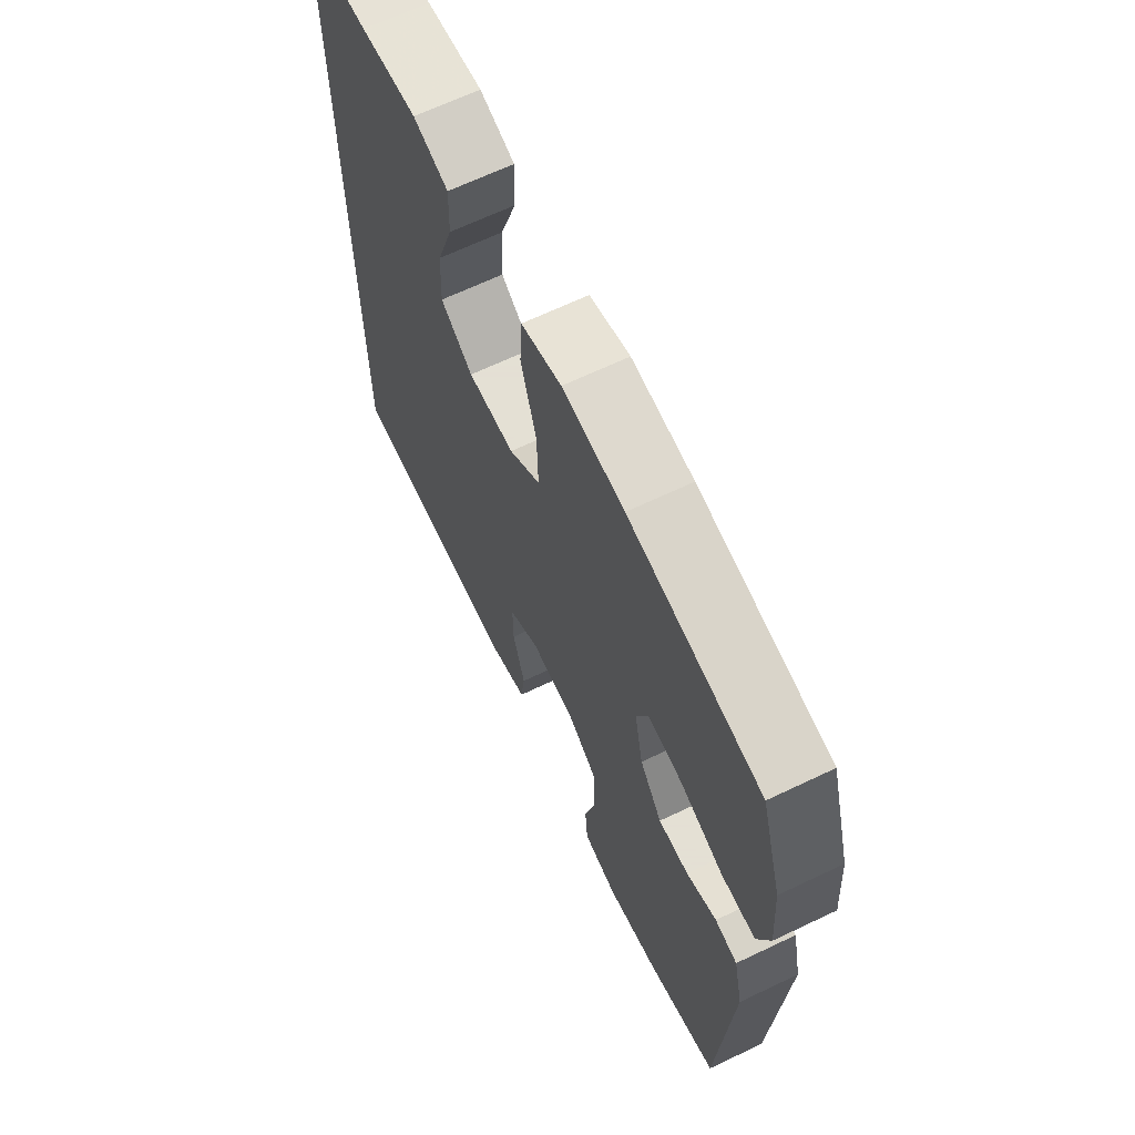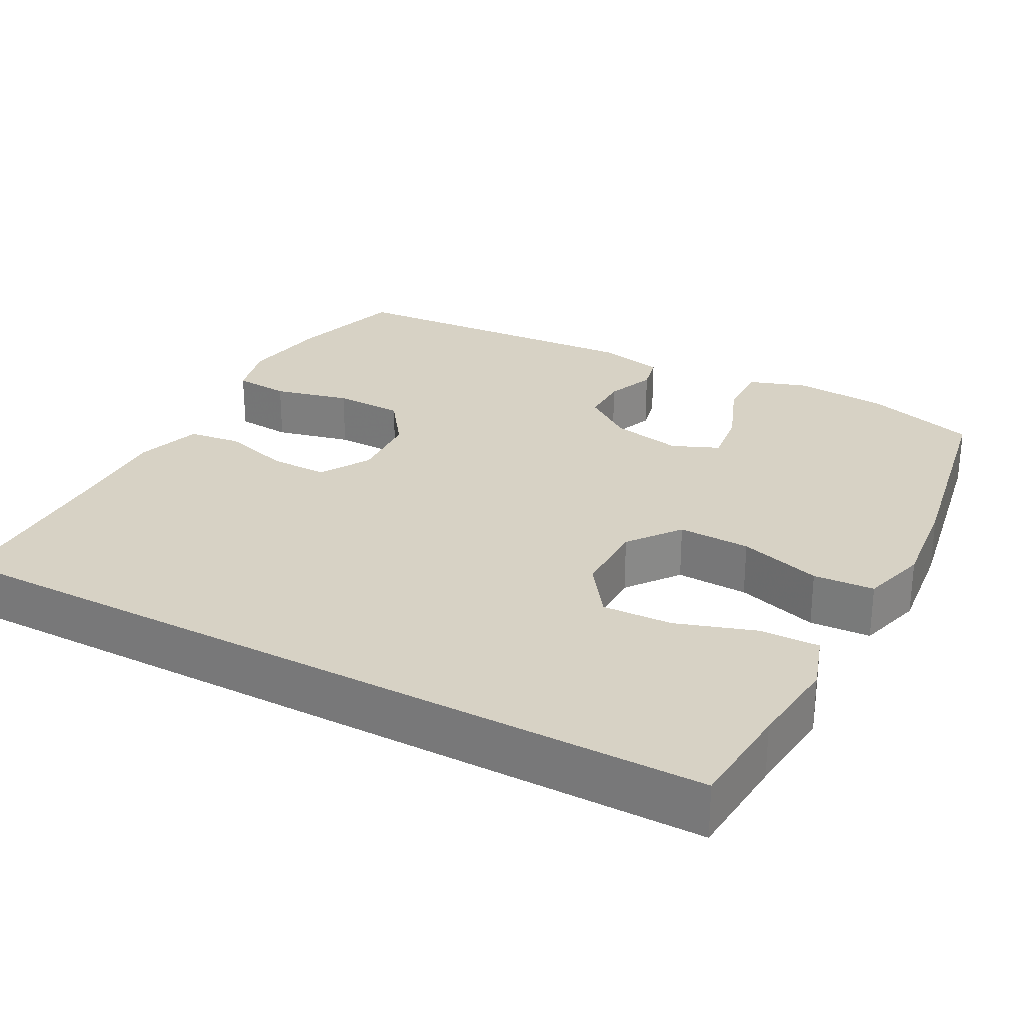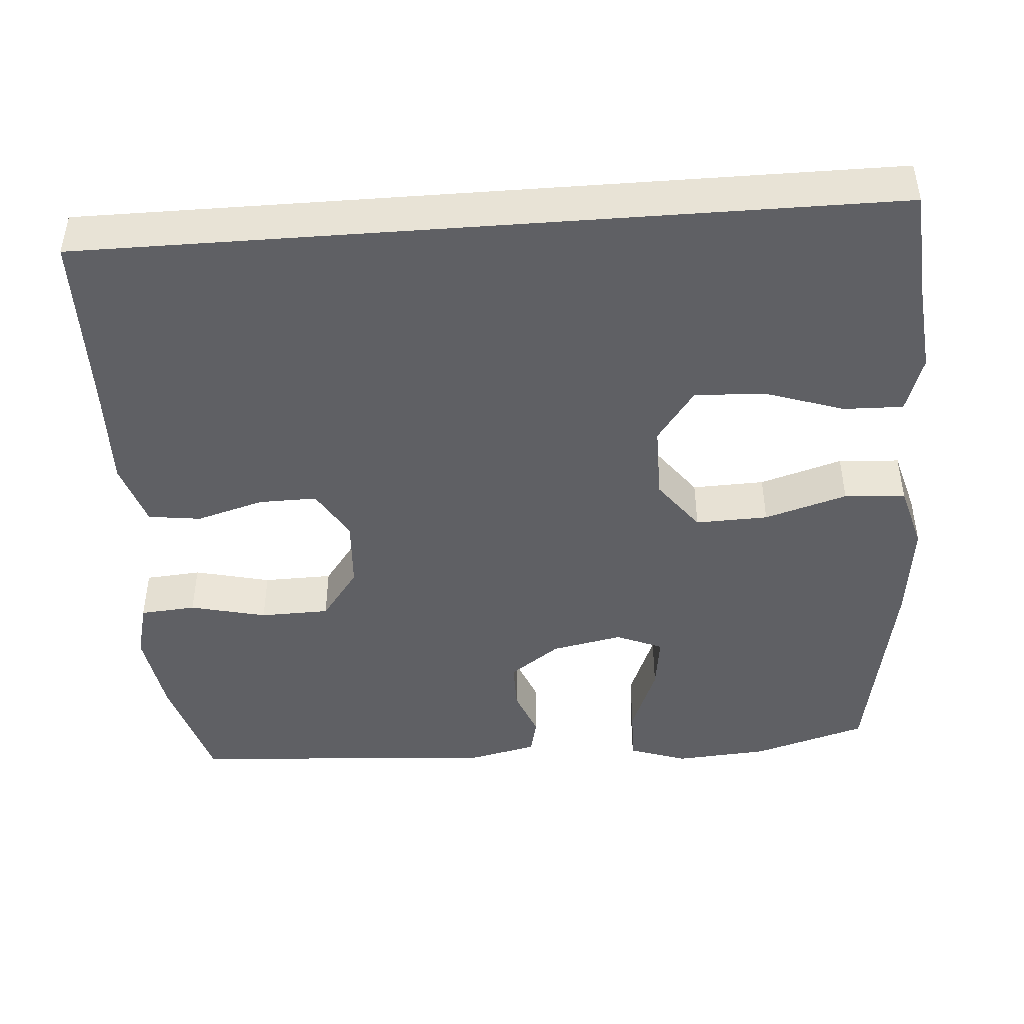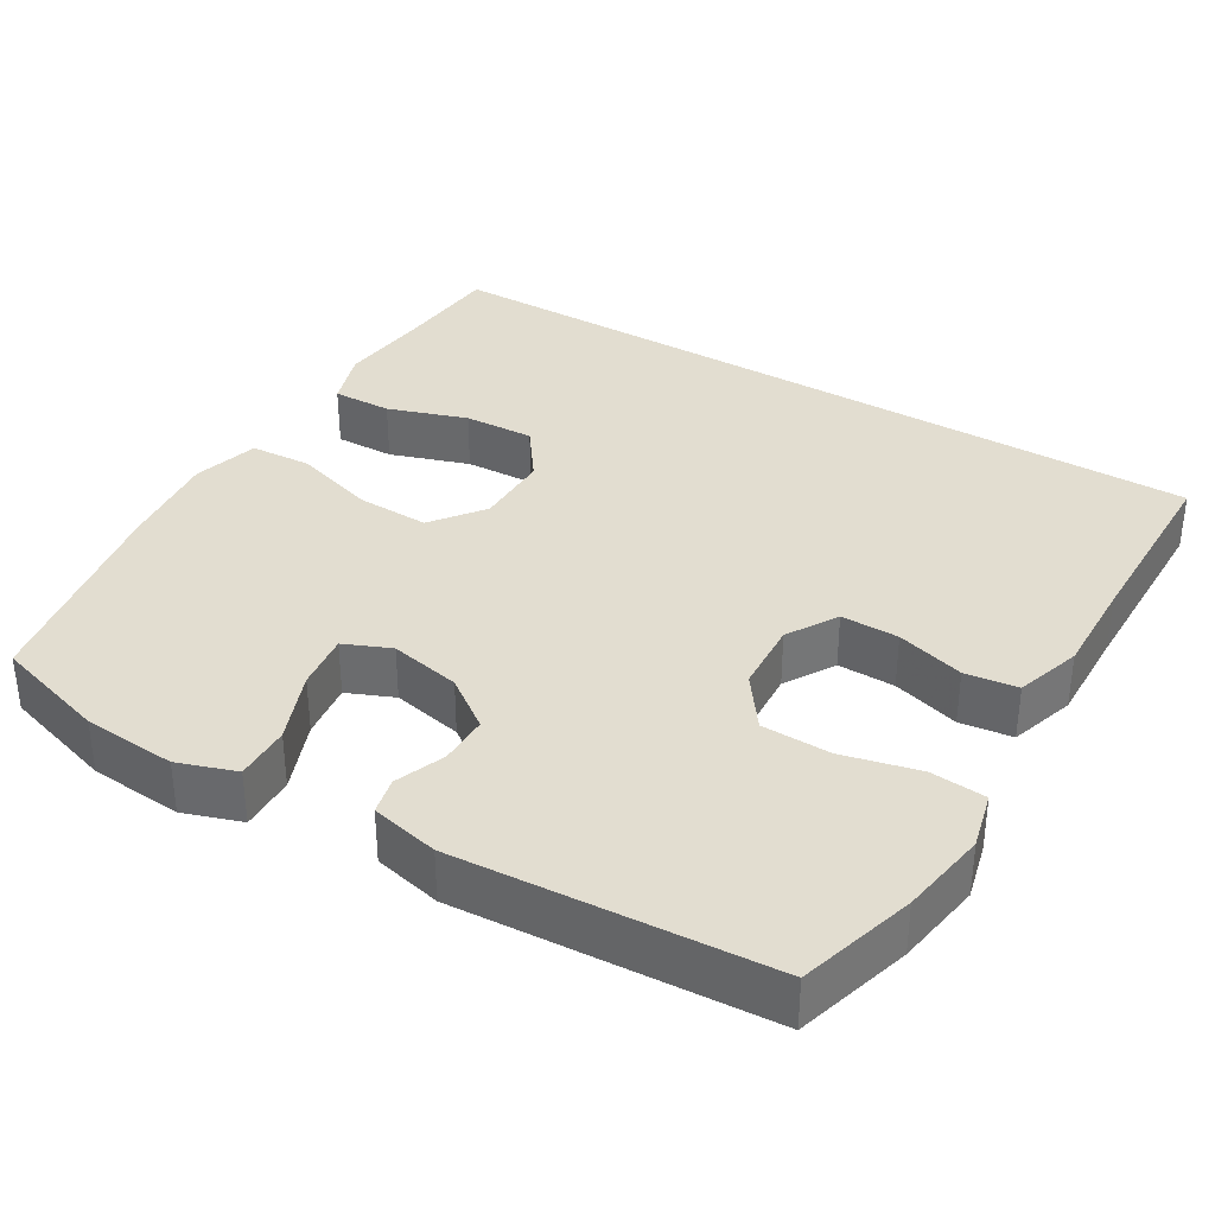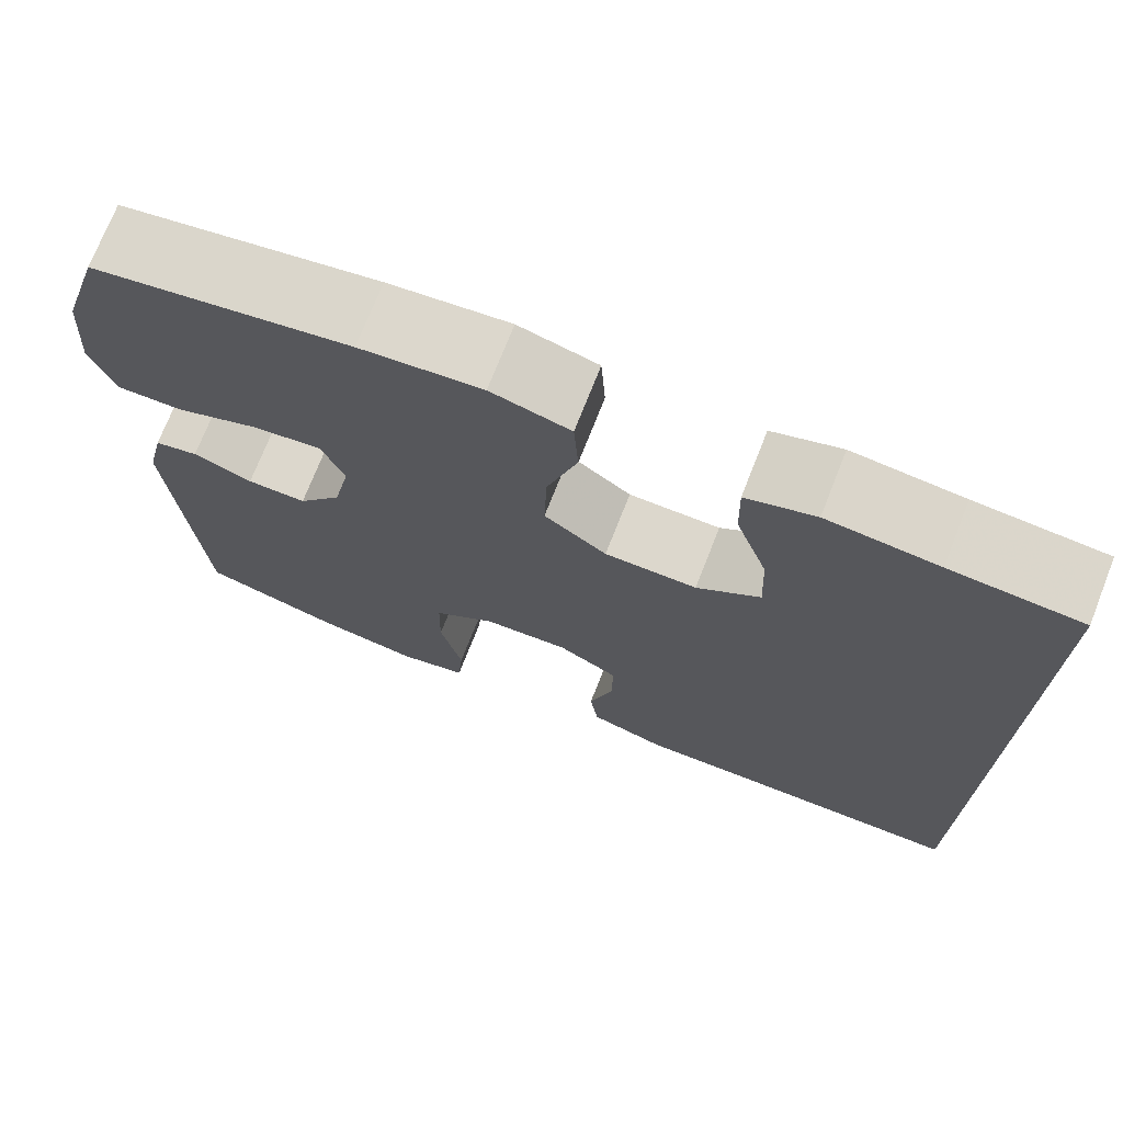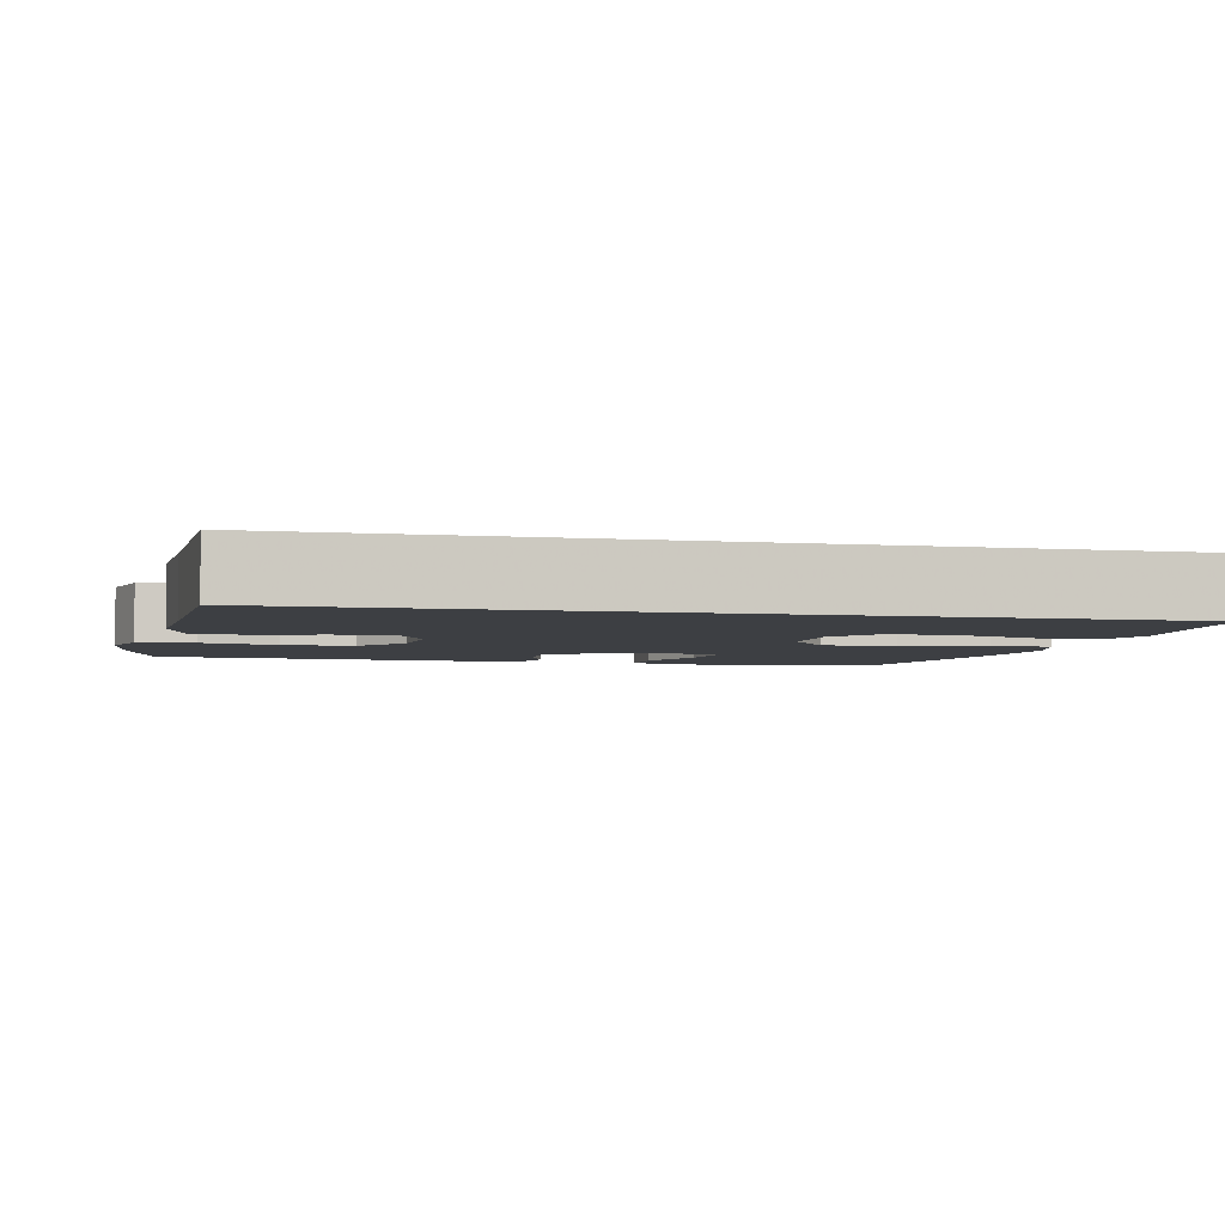
<metadata>
{"format":"obj","ext":"obj","renderer":"f3d","projection":"perspective","resolution":1024,"background":"white","views":[{"elev":66.2,"azim":64.4,"up":"+Z"},{"elev":27.5,"azim":-61.6,"up":"+Y"},{"elev":-45.1,"azim":-85.7,"up":"+Y"},{"elev":35.3,"azim":121.1,"up":"+Y"},{"elev":72.8,"azim":-158.5,"up":"+Z"},{"elev":-3.8,"azim":-103.4,"up":"+Y"}]}
</metadata>
<code>
v -0.5 0.07 0.536
v -0.359 0.07 0.546
v -0.239 0.07 0.558
v -0.164 0.07 0.533
v -0.166 0.07 0.455
v -0.201 0.07 0.351
v -0.205 0.07 0.259
v -0.136 0.07 0.209
v -0.036 0.07 0.209
v 0.032 0.07 0.26
v 0.029 0.07 0.355
v -0.004 0.07 0.463
v 0.001 0.07 0.543
v 0.087 0.07 0.567
v 0.219 0.07 0.552
v 0.5 0.07 0.5
v 0.545 0.07 0.351
v 0.554 0.07 0.229
v 0.528 0.07 0.153
v 0.455 0.07 0.155
v 0.362 0.07 0.192
v 0.288 0.07 0.202
v 0.262 0.07 0.141
v 0.281 0.07 0.048
v 0.329 0.07 -0.018
v 0.394 0.07 -0.018
v 0.459 0.07 0.007
v 0.507 0.07 -0.004
v 0.527 0.07 -0.093
v 0.5 0.07 -0.5
v 0.348 0.07 -0.544
v 0.233 0.07 -0.562
v 0.158 0.07 -0.543
v 0.152 0.07 -0.47
v 0.176 0.07 -0.37
v 0.174 0.07 -0.279
v 0.106 0.07 -0.229
v 0.012 0.07 -0.223
v -0.054 0.07 -0.262
v -0.053 0.07 -0.338
v -0.027 0.07 -0.427
v -0.036 0.07 -0.496
v -0.122 0.07 -0.523
v -0.249 0.07 -0.519
v -0.5 0.07 -0.515
v -0.5 0 0.536
v -0.359 0 0.546
v -0.239 0 0.558
v -0.164 0 0.533
v -0.166 0 0.455
v -0.201 0 0.351
v -0.205 0 0.259
v -0.136 0 0.209
v -0.036 0 0.209
v 0.032 0 0.26
v 0.029 0 0.355
v -0.004 0 0.463
v 0.001 0 0.543
v 0.087 0 0.567
v 0.219 0 0.552
v 0.5 0 0.5
v 0.545 0 0.351
v 0.554 0 0.229
v 0.528 0 0.153
v 0.455 0 0.155
v 0.362 0 0.192
v 0.288 0 0.202
v 0.262 0 0.141
v 0.281 0 0.048
v 0.329 0 -0.018
v 0.394 0 -0.018
v 0.459 0 0.007
v 0.507 0 -0.004
v 0.527 0 -0.093
v 0.5 0 -0.5
v 0.348 0 -0.544
v 0.233 0 -0.562
v 0.158 0 -0.543
v 0.152 0 -0.47
v 0.176 0 -0.37
v 0.174 0 -0.279
v 0.106 0 -0.229
v 0.012 0 -0.223
v -0.054 0 -0.262
v -0.053 0 -0.338
v -0.027 0 -0.427
v -0.036 0 -0.496
v -0.122 0 -0.523
v -0.249 0 -0.519
v -0.5 0 -0.515
f 44 45 1 2
f 43 44 2
f 42 43 2
f 41 42 2
f 40 41 2
f 39 40 2
f 38 39 2
f 33 34 35
f 32 33 35
f 31 32 35
f 30 31 35
f 29 30 35
f 28 29 35
f 27 28 35
f 26 27 35
f 25 26 35 36
f 24 25 36 37
f 19 20 21
f 18 19 21
f 17 18 21
f 16 17 21
f 15 16 21
f 14 15 21
f 13 14 21
f 12 13 21
f 11 12 21
f 10 11 21 22
f 9 10 22 23
f 4 5 6
f 3 4 6
f 2 3 6
f 2 6 7
f 38 2 7
f 24 37 38
f 23 24 38
f 9 23 38
f 8 9 38
f 7 8 38
f 47 46 90 89
f 47 89 88
f 47 88 87
f 47 87 86
f 47 86 85
f 47 85 84
f 47 84 83
f 80 79 78
f 80 78 77
f 80 77 76
f 80 76 75
f 80 75 74
f 80 74 73
f 80 73 72
f 80 72 71
f 81 80 71 70
f 82 81 70 69
f 66 65 64
f 66 64 63
f 66 63 62
f 66 62 61
f 66 61 60
f 66 60 59
f 66 59 58
f 66 58 57
f 66 57 56
f 67 66 56 55
f 68 67 55 54
f 51 50 49
f 51 49 48
f 51 48 47
f 52 51 47
f 52 47 83
f 83 82 69
f 83 69 68
f 83 68 54
f 83 54 53
f 83 53 52
f 1 46 47 2
f 2 47 48 3
f 3 48 49 4
f 4 49 50 5
f 5 50 51 6
f 6 51 52 7
f 7 52 53 8
f 8 53 54 9
f 9 54 55 10
f 10 55 56 11
f 11 56 57 12
f 12 57 58 13
f 13 58 59 14
f 14 59 60 15
f 15 60 61 16
f 16 61 62 17
f 17 62 63 18
f 18 63 64 19
f 19 64 65 20
f 20 65 66 21
f 21 66 67 22
f 22 67 68 23
f 23 68 69 24
f 24 69 70 25
f 25 70 71 26
f 26 71 72 27
f 27 72 73 28
f 28 73 74 29
f 29 74 75 30
f 30 75 76 31
f 31 76 77 32
f 32 77 78 33
f 33 78 79 34
f 34 79 80 35
f 35 80 81 36
f 36 81 82 37
f 37 82 83 38
f 38 83 84 39
f 39 84 85 40
f 40 85 86 41
f 41 86 87 42
f 42 87 88 43
f 43 88 89 44
f 44 89 90 45
f 45 90 46 1

</code>
